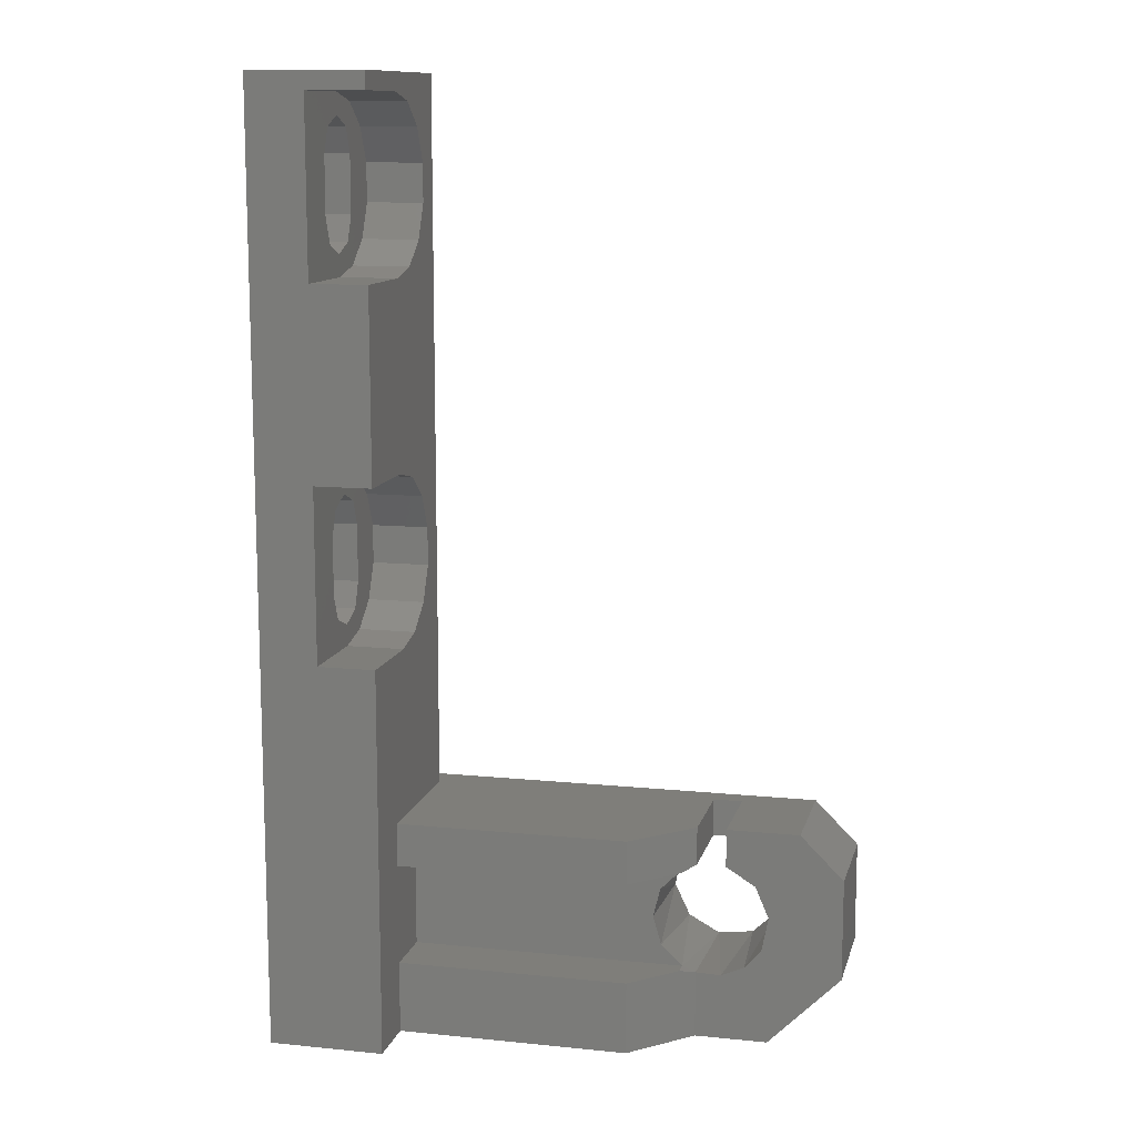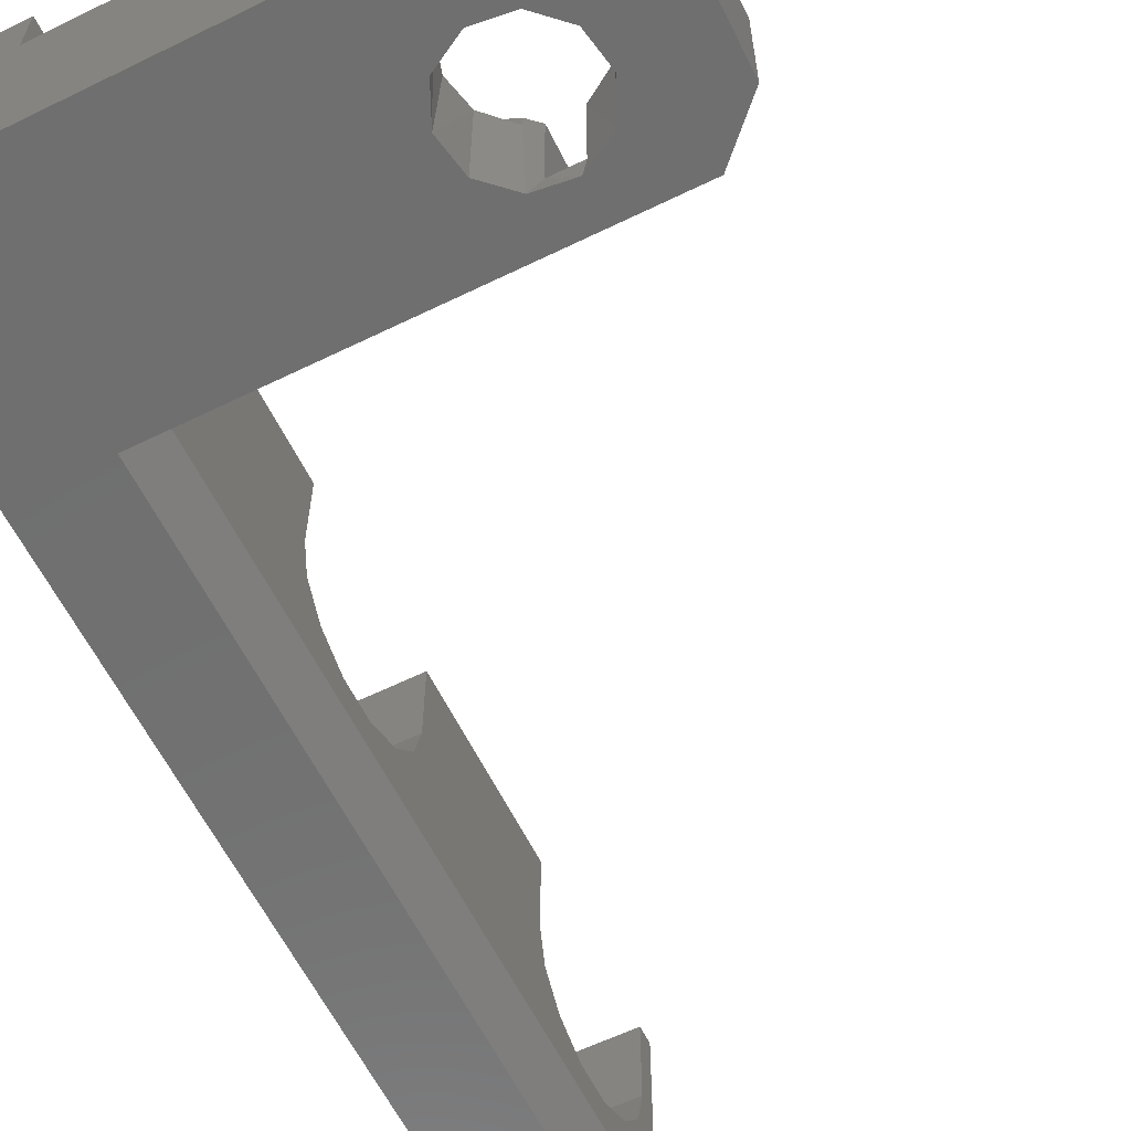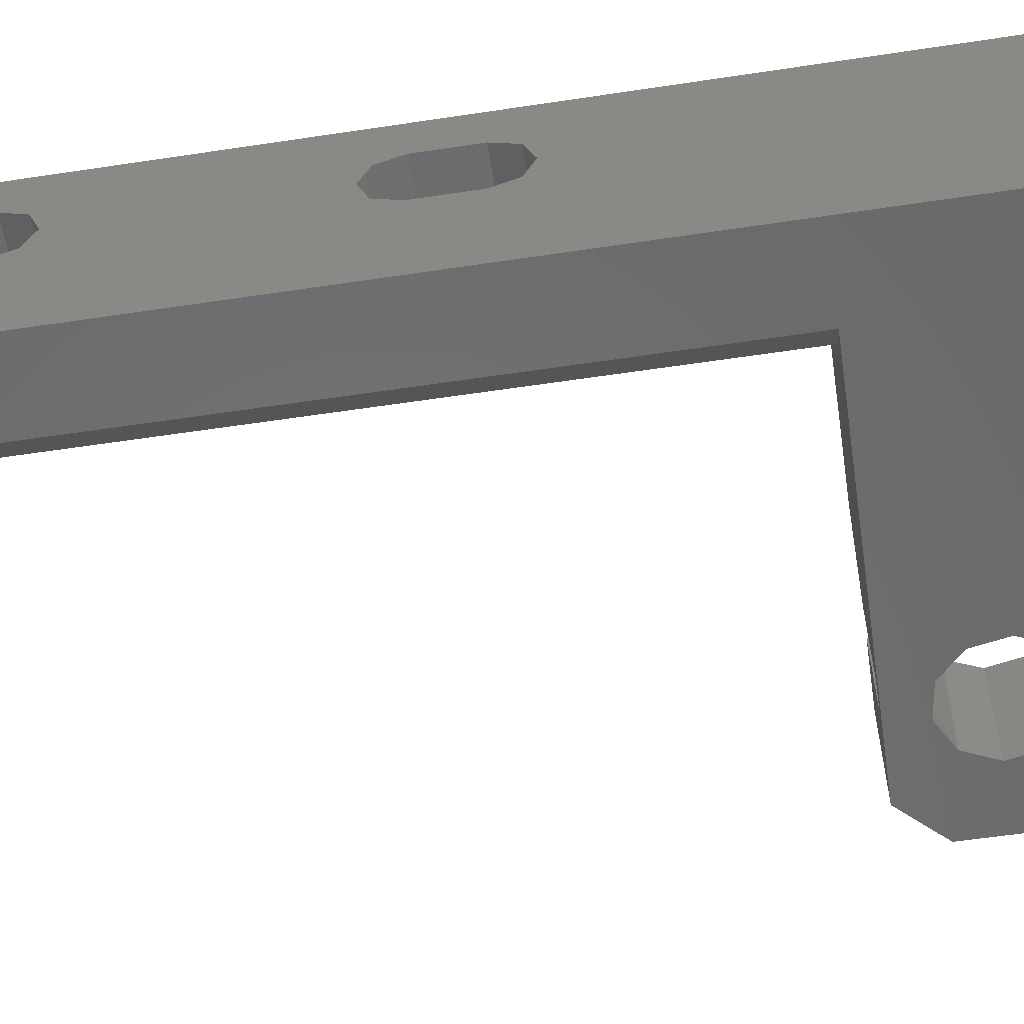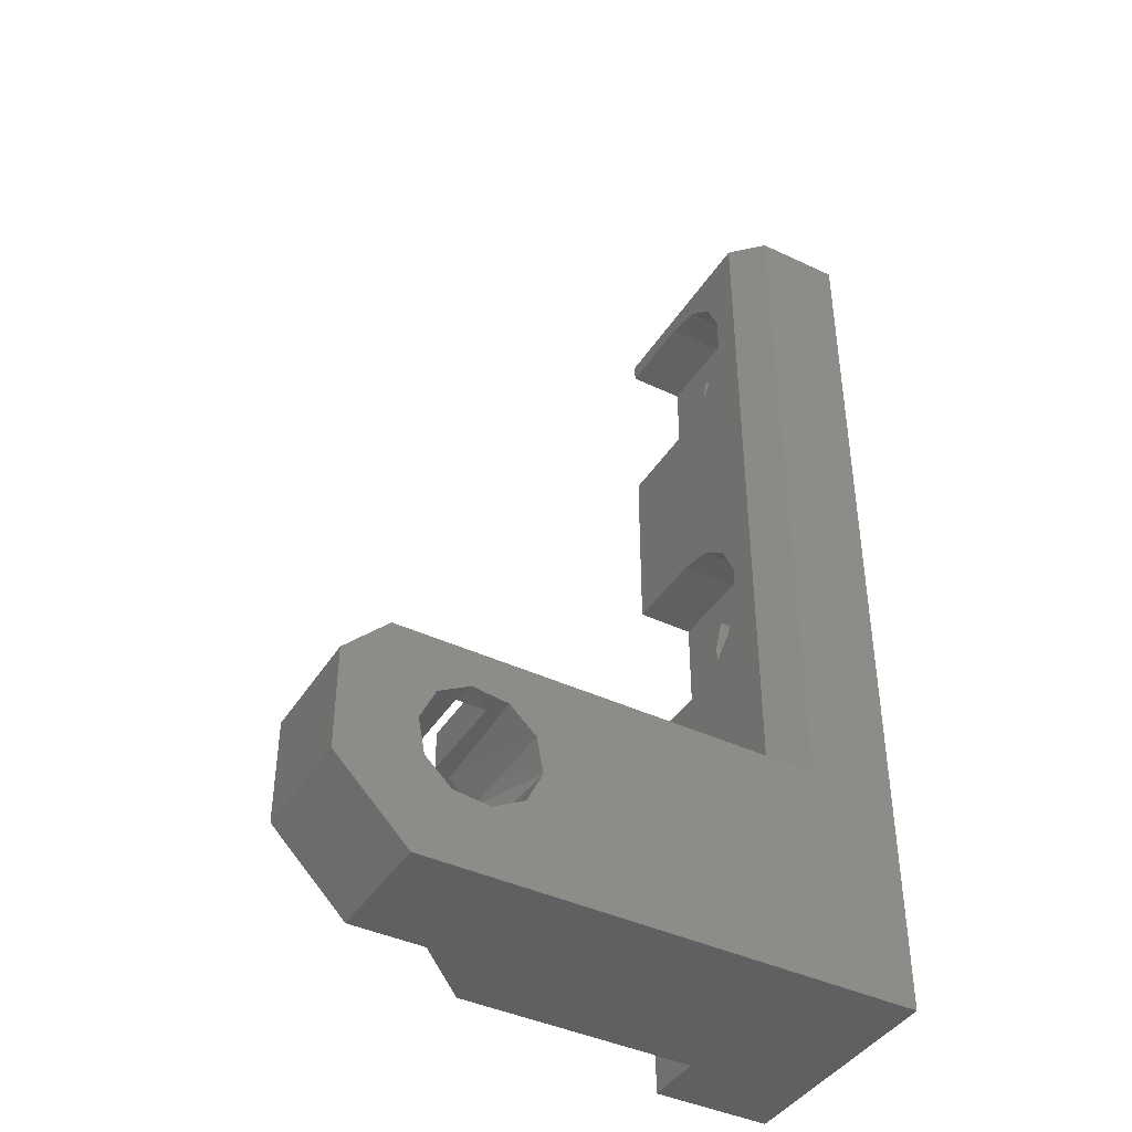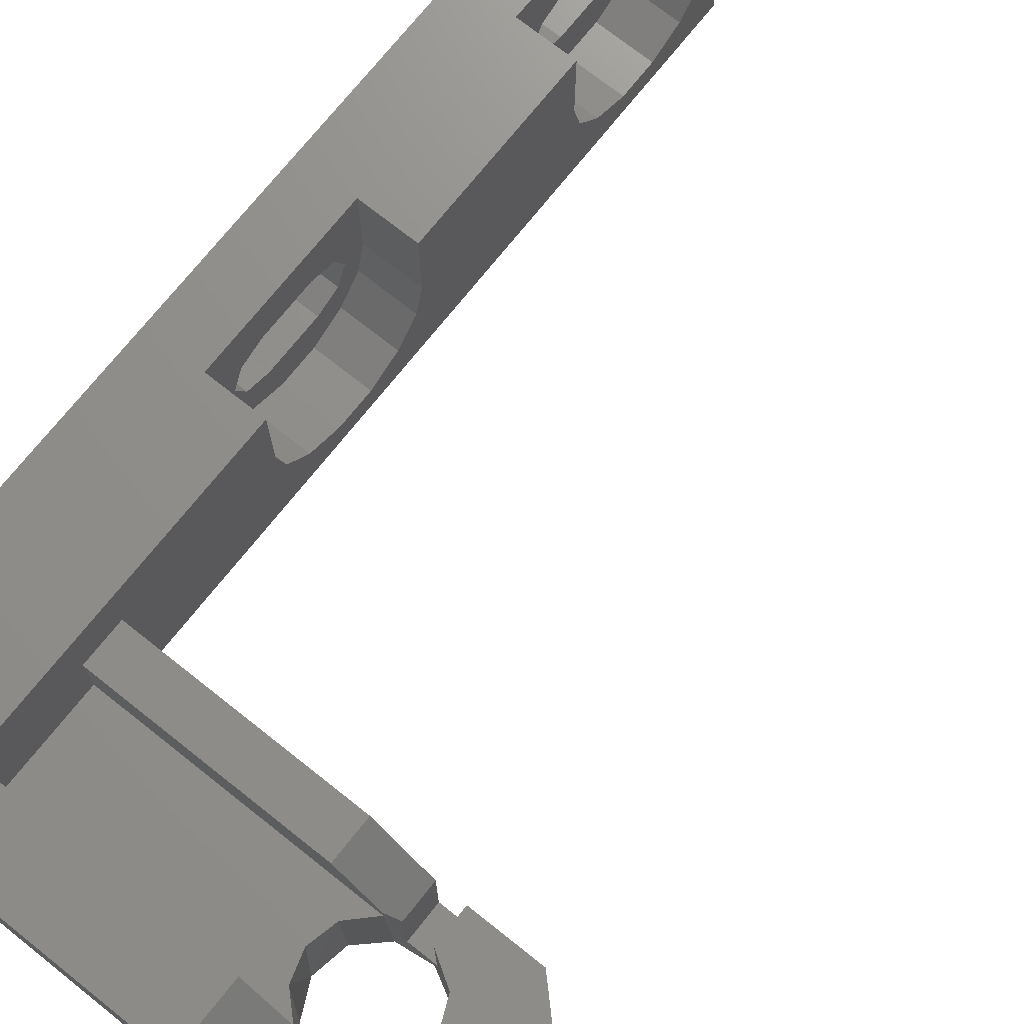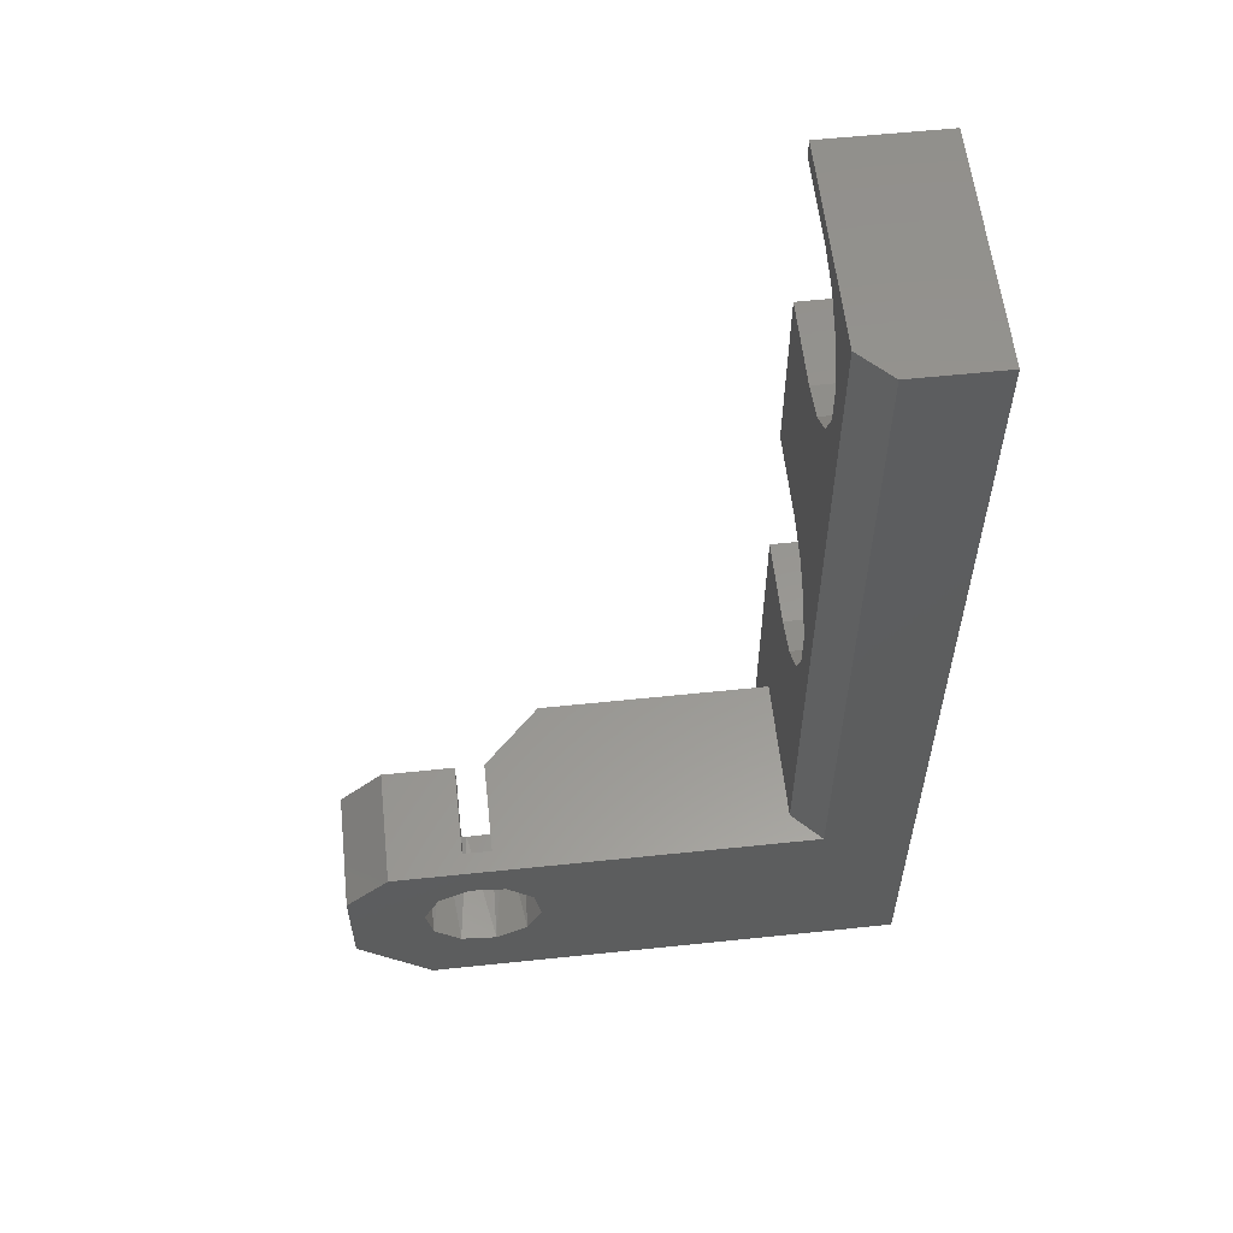
<metadata>
{"format":"stl","ext":"stl","renderer":"f3d","projection":"perspective","resolution":1024,"background":"white","views":[{"elev":11.6,"azim":13.6,"up":"+Y"},{"elev":-61.4,"azim":26.4,"up":"+Z"},{"elev":-56.4,"azim":-81.0,"up":"+Z"},{"elev":-41.6,"azim":150.3,"up":"+Y"},{"elev":72.7,"azim":38.4,"up":"+Z"},{"elev":58.2,"azim":173.8,"up":"+Y"}]}
</metadata>
<code>
# stl→obj: 141 verts, 290 faces
v 0 12 0
v -3 15 0
v -5.107e-15 12 8
v -3 15 8
v -38 65 16
v -30 65 16
v -38 65 0
v -30 65 2
v -32 65 0
v -30 51.75 10
v -30 51.75 16
v -30 38.75 16
v -30 5 12
v -30 5 8
v -30 12 8
v -30 12 12
v -30 0 16
v -30 0 12
v -30 15 12
v -30 15 2
v -30 26.75 16
v -30 15 16
v -30 63.75 16
v -30 63.75 10
v -30 63.16 7.397
v -30 61.49 5.309
v -30 59.09 4.15
v -30 56.41 4.15
v -30 38.16 7.397
v -30 36.49 5.309
v -30 34.09 4.15
v -30 31.41 4.15
v -30 29.01 5.309
v -30 27.34 7.397
v -30 26.75 10
v -30 38.75 10
v -30 54.01 5.309
v -30 52.34 7.397
v -32 15 0
v -8.261 12.43 0
v -10.71 12.11 0
v -38 0 0
v 4.441e-16 5 0
v -5.033 9.012 0
v -6.091 11.25 0
v -5 0 0
v -7.287 4.885 0
v -5.49 6.582 0
v -12.51 10.42 0
v -12.97 7.988 0
v -11.91 5.754 0
v -9.739 4.569 0
v -14 15 12
v -10 15 8
v -10 15 1.5
v -8 15 1.5
v -8 15 8
v -38 0 16
v -10 0 8
v -14 0 12
v -5 0 8
v -38 37.25 10
v -38 53.25 10
v -38 36.52 8.232
v -38 36.52 11.77
v -38 62.25 10
v -38 61.52 11.77
v -38 59.75 12.5
v -38 55.75 12.5
v -38 34.75 12.5
v -38 30.75 12.5
v -38 28.25 10
v -38 28.98 8.232
v -38 30.75 7.5
v -38 34.75 7.5
v -38 28.98 11.77
v -38 53.98 8.232
v -38 55.75 7.5
v -38 59.75 7.5
v -38 61.52 8.232
v -38 53.98 11.77
v -34 55.75 7.5
v -34 53.98 8.232
v -34 52.34 7.397
v -34 61.49 5.309
v -34 63.16 7.397
v -34 59.09 4.15
v -34 59.75 7.5
v -34 56.41 4.15
v -34 54.01 5.309
v -34 51.75 16
v -34 55.75 12.5
v -34 63.75 16
v -34 59.75 12.5
v -34 61.52 11.77
v -34 51.75 10
v -34 53.25 10
v -34 53.98 11.77
v -34 63.75 10
v -34 62.25 10
v -34 61.52 8.232
v -34 30.75 7.5
v -34 28.98 8.232
v -34 27.34 7.397
v -34 36.49 5.309
v -34 38.16 7.397
v -34 34.09 4.15
v -34 34.75 7.5
v -34 31.41 4.15
v -34 29.01 5.309
v -34 26.75 16
v -34 30.75 12.5
v -34 38.75 16
v -34 34.75 12.5
v -34 36.52 11.77
v -34 26.75 10
v -34 28.25 10
v -34 28.98 11.77
v -34 38.75 10
v -34 37.25 10
v -34 36.52 8.232
v -10 12.37 8
v -10 12.37 1.5
v -10.94 12 8.936
v -8 12.37 1.5
v -5.972 11.11 8
v -8 12.37 8
v -5.49 6.582 8
v -5.022 8.923 8
v -12.51 10.42 8
v -10.94 12 8
v -5.329e-15 5 8
v -6.645 5.267 8
v -8.251 4.571 8
v -10 4.627 8
v -14 12 12
v -14 5 12
v -10.94 5 8.936
v -10.94 5 8
v -12.42 6.431 8
v -13 8.413 8
f 1 2 3
f 3 2 4
f 5 6 7
f 7 6 8
f 7 8 9
f 10 11 12
f 13 14 15
f 13 15 16
f 13 16 17
f 13 17 18
f 19 20 21
f 19 21 22
f 19 22 17
f 19 17 16
f 8 6 23
f 8 23 24
f 8 24 25
f 8 25 26
f 8 26 27
f 8 27 28
f 8 28 29
f 8 29 30
f 8 30 31
f 8 31 32
f 20 8 32
f 20 32 33
f 20 33 34
f 20 34 35
f 20 35 21
f 29 28 36
f 36 28 37
f 36 37 12
f 12 37 38
f 12 38 10
f 39 2 40
f 39 40 41
f 39 41 42
f 1 43 44
f 1 44 45
f 1 45 40
f 1 40 2
f 43 46 47
f 43 47 48
f 43 48 44
f 42 41 49
f 42 49 50
f 42 50 51
f 42 51 52
f 42 52 47
f 42 47 46
f 7 9 42
f 42 9 39
f 19 53 20
f 39 20 53
f 39 53 54
f 39 54 55
f 39 55 56
f 39 56 2
f 56 57 2
f 2 57 4
f 18 17 58
f 18 58 42
f 18 42 59
f 18 59 60
f 61 59 46
f 46 59 42
f 9 8 39
f 39 8 20
f 62 63 64
f 63 62 65
f 5 7 66
f 5 66 67
f 5 67 68
f 5 68 69
f 5 69 70
f 5 70 71
f 5 71 58
f 42 72 73
f 42 73 74
f 42 74 75
f 42 75 7
f 58 71 76
f 58 76 72
f 58 72 42
f 75 64 63
f 75 63 77
f 75 77 78
f 7 75 78
f 7 78 79
f 7 79 80
f 7 80 66
f 70 69 81
f 70 81 63
f 70 63 65
f 82 83 84
f 85 86 87
f 87 86 88
f 87 88 89
f 89 88 82
f 89 82 90
f 90 82 84
f 91 92 93
f 93 92 94
f 93 94 95
f 84 83 96
f 96 83 97
f 96 97 91
f 91 97 98
f 91 98 92
f 93 95 99
f 99 95 100
f 99 100 86
f 86 100 101
f 86 101 88
f 82 78 83
f 83 78 77
f 83 77 97
f 97 77 63
f 97 63 98
f 98 63 81
f 98 81 92
f 92 81 69
f 88 79 82
f 82 79 78
f 94 68 95
f 95 68 67
f 95 67 100
f 100 67 66
f 100 66 101
f 101 66 80
f 101 80 88
f 88 80 79
f 92 69 94
f 94 69 68
f 102 103 104
f 105 106 107
f 107 106 108
f 107 108 109
f 109 108 102
f 109 102 110
f 110 102 104
f 111 112 113
f 113 112 114
f 113 114 115
f 104 103 116
f 116 103 117
f 116 117 111
f 111 117 118
f 111 118 112
f 113 115 119
f 119 115 120
f 119 120 106
f 106 120 121
f 106 121 108
f 102 74 103
f 103 74 73
f 103 73 117
f 117 73 72
f 117 72 118
f 118 72 76
f 118 76 112
f 112 76 71
f 108 75 102
f 102 75 74
f 114 70 115
f 115 70 65
f 115 65 120
f 120 65 62
f 120 62 121
f 121 62 64
f 121 64 108
f 108 64 75
f 112 71 114
f 114 71 70
f 54 122 55
f 55 122 123
f 123 122 124
f 123 124 41
f 123 41 40
f 123 40 125
f 45 44 126
f 45 126 127
f 45 127 125
f 45 125 40
f 48 128 44
f 44 128 129
f 44 129 126
f 130 49 131
f 131 49 41
f 131 41 124
f 3 4 57
f 3 57 127
f 3 127 126
f 3 126 132
f 132 126 129
f 132 129 128
f 132 128 133
f 132 133 134
f 132 134 61
f 61 134 59
f 59 134 135
f 127 57 125
f 125 57 56
f 123 125 55
f 55 125 56
f 54 53 122
f 122 53 136
f 122 136 124
f 60 59 137
f 137 59 135
f 137 135 138
f 14 13 139
f 139 13 137
f 139 137 138
f 16 15 136
f 136 15 131
f 136 131 124
f 14 139 140
f 14 140 141
f 14 141 130
f 14 130 131
f 14 131 15
f 140 51 50
f 134 52 135
f 134 47 52
f 139 138 135
f 139 135 52
f 139 52 51
f 139 51 140
f 49 130 50
f 50 130 141
f 50 141 140
f 128 48 133
f 133 48 47
f 133 47 134
f 16 136 19
f 19 136 53
f 18 60 13
f 13 60 137
f 46 43 61
f 61 43 132
f 132 43 3
f 3 43 1
f 6 93 23
f 5 58 111
f 5 111 113
f 5 113 91
f 5 91 93
f 5 93 6
f 113 12 91
f 91 12 11
f 21 111 22
f 22 111 58
f 22 58 17
f 119 36 113
f 113 36 12
f 36 119 29
f 29 119 106
f 29 106 30
f 30 106 105
f 30 105 31
f 31 105 107
f 31 107 32
f 32 107 109
f 32 109 33
f 33 109 110
f 33 110 34
f 34 110 104
f 34 104 35
f 35 104 116
f 111 21 116
f 116 21 35
f 99 24 93
f 93 24 23
f 24 99 25
f 25 99 86
f 25 86 26
f 26 86 85
f 26 85 27
f 27 85 87
f 27 87 28
f 28 87 89
f 28 89 37
f 37 89 90
f 37 90 38
f 38 90 84
f 38 84 10
f 10 84 96
f 91 11 96
f 96 11 10

</code>
